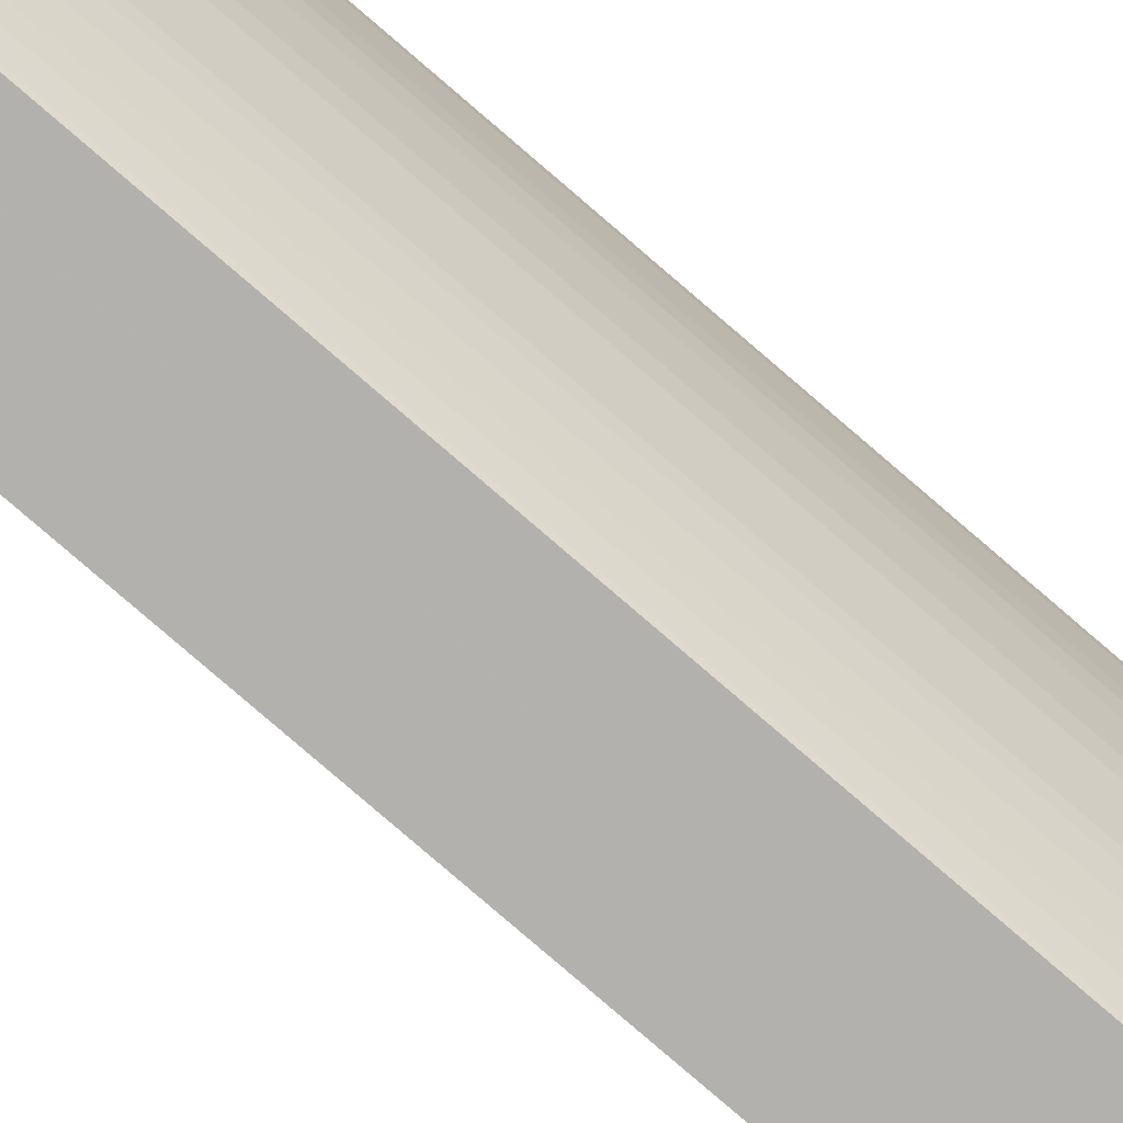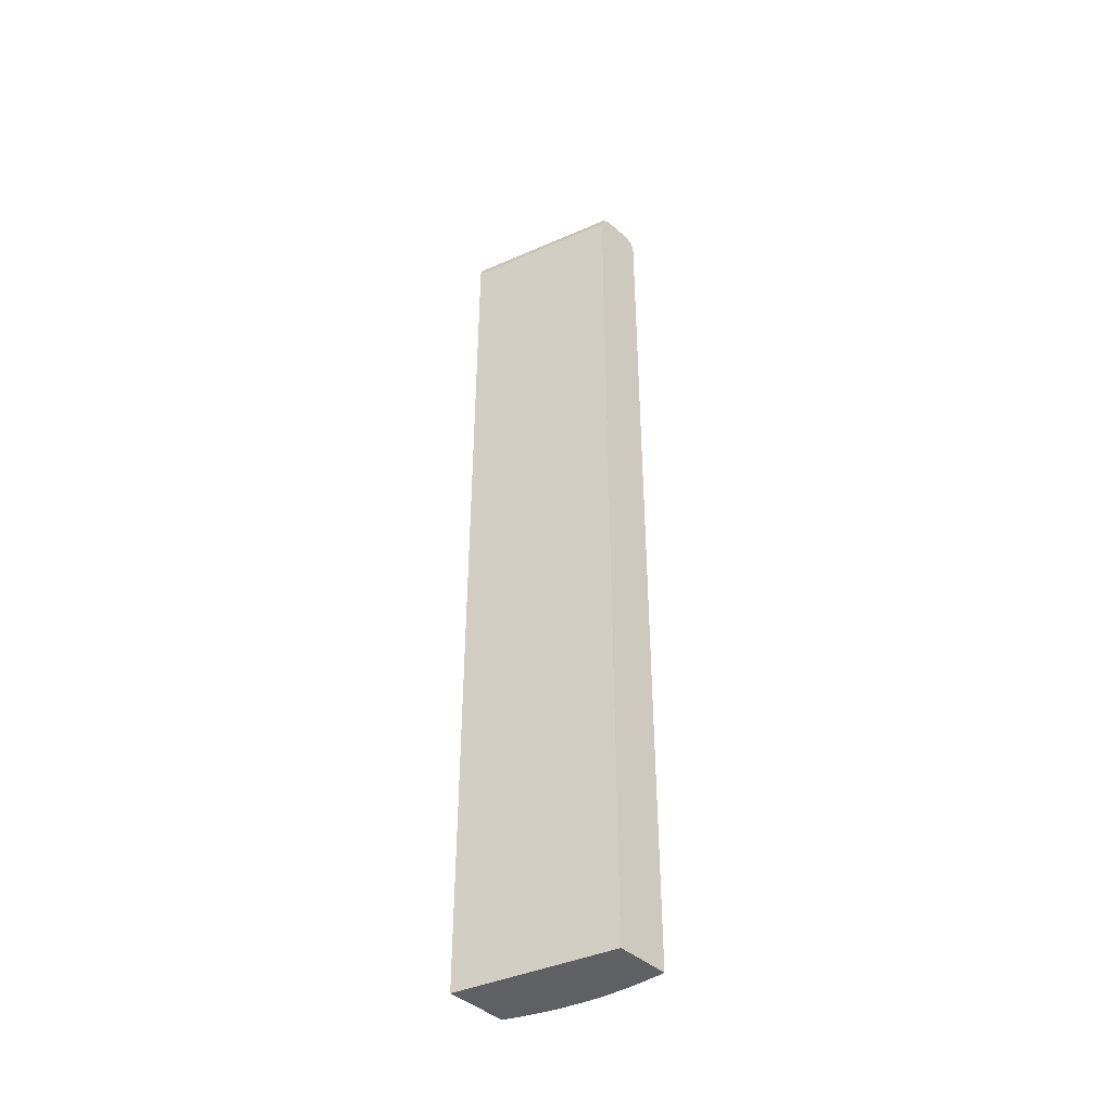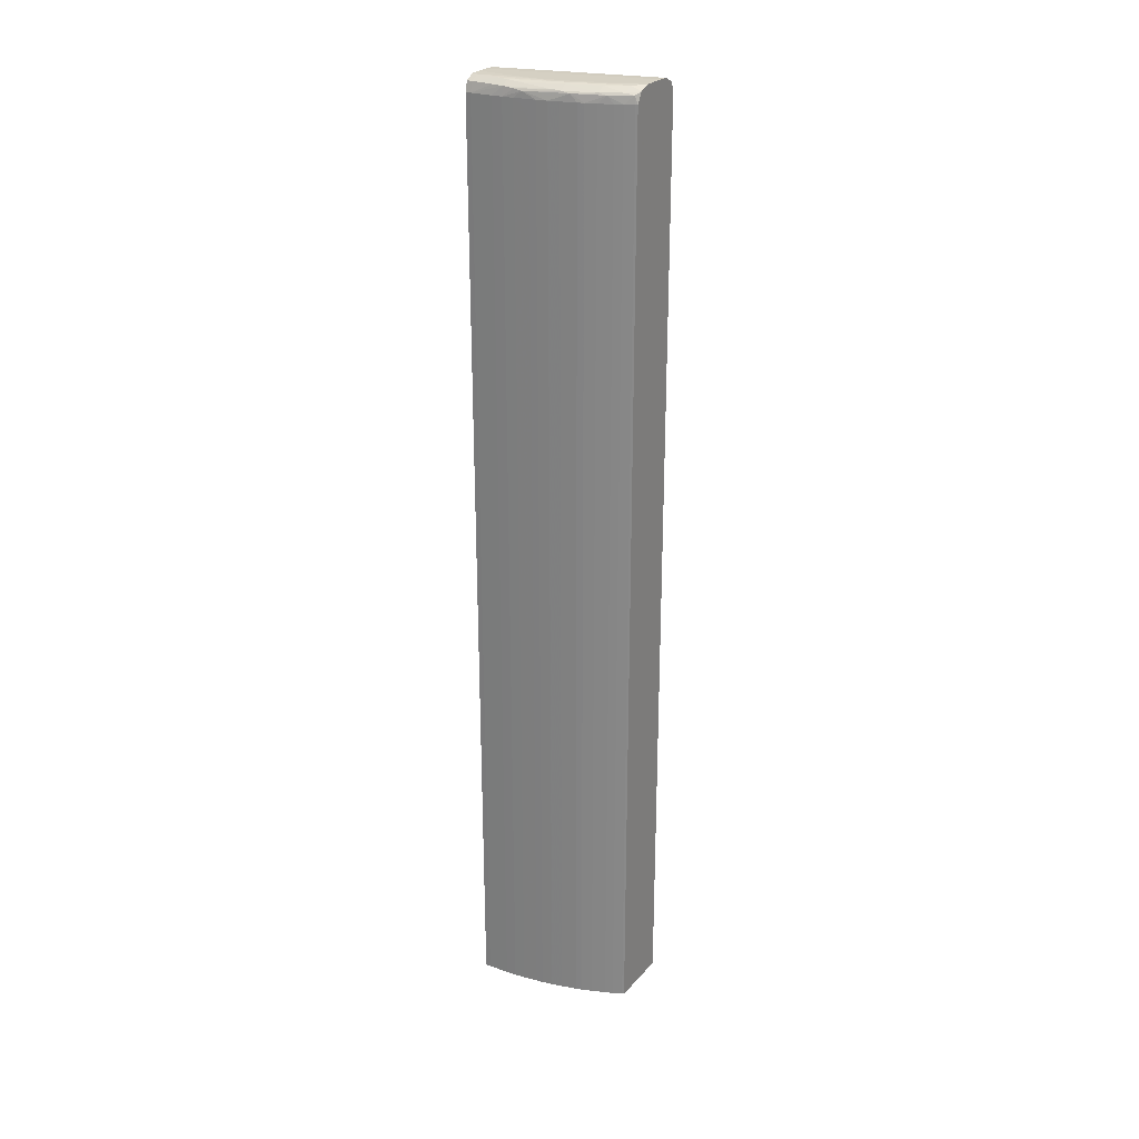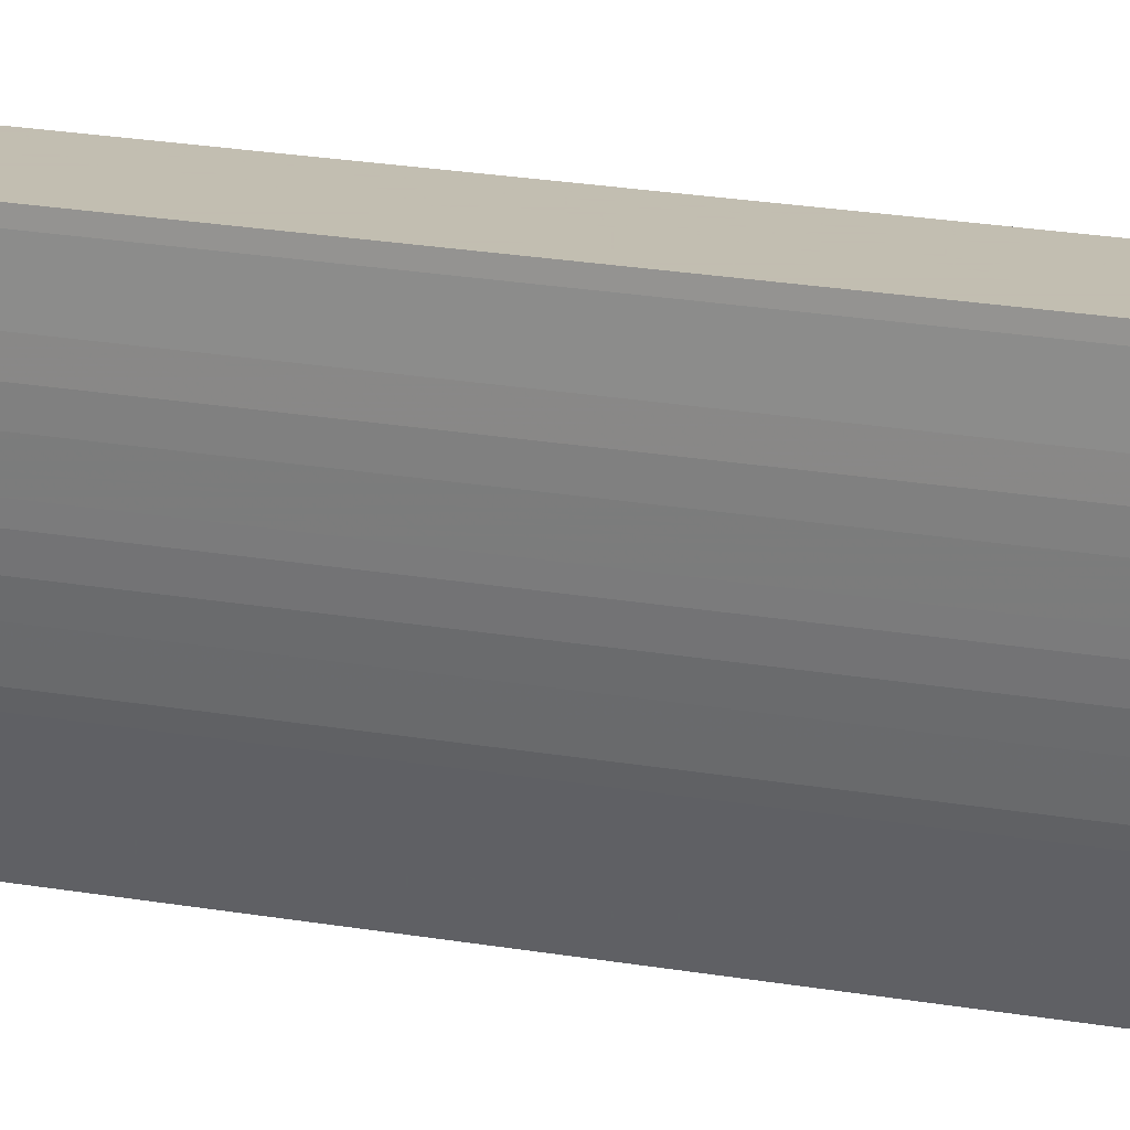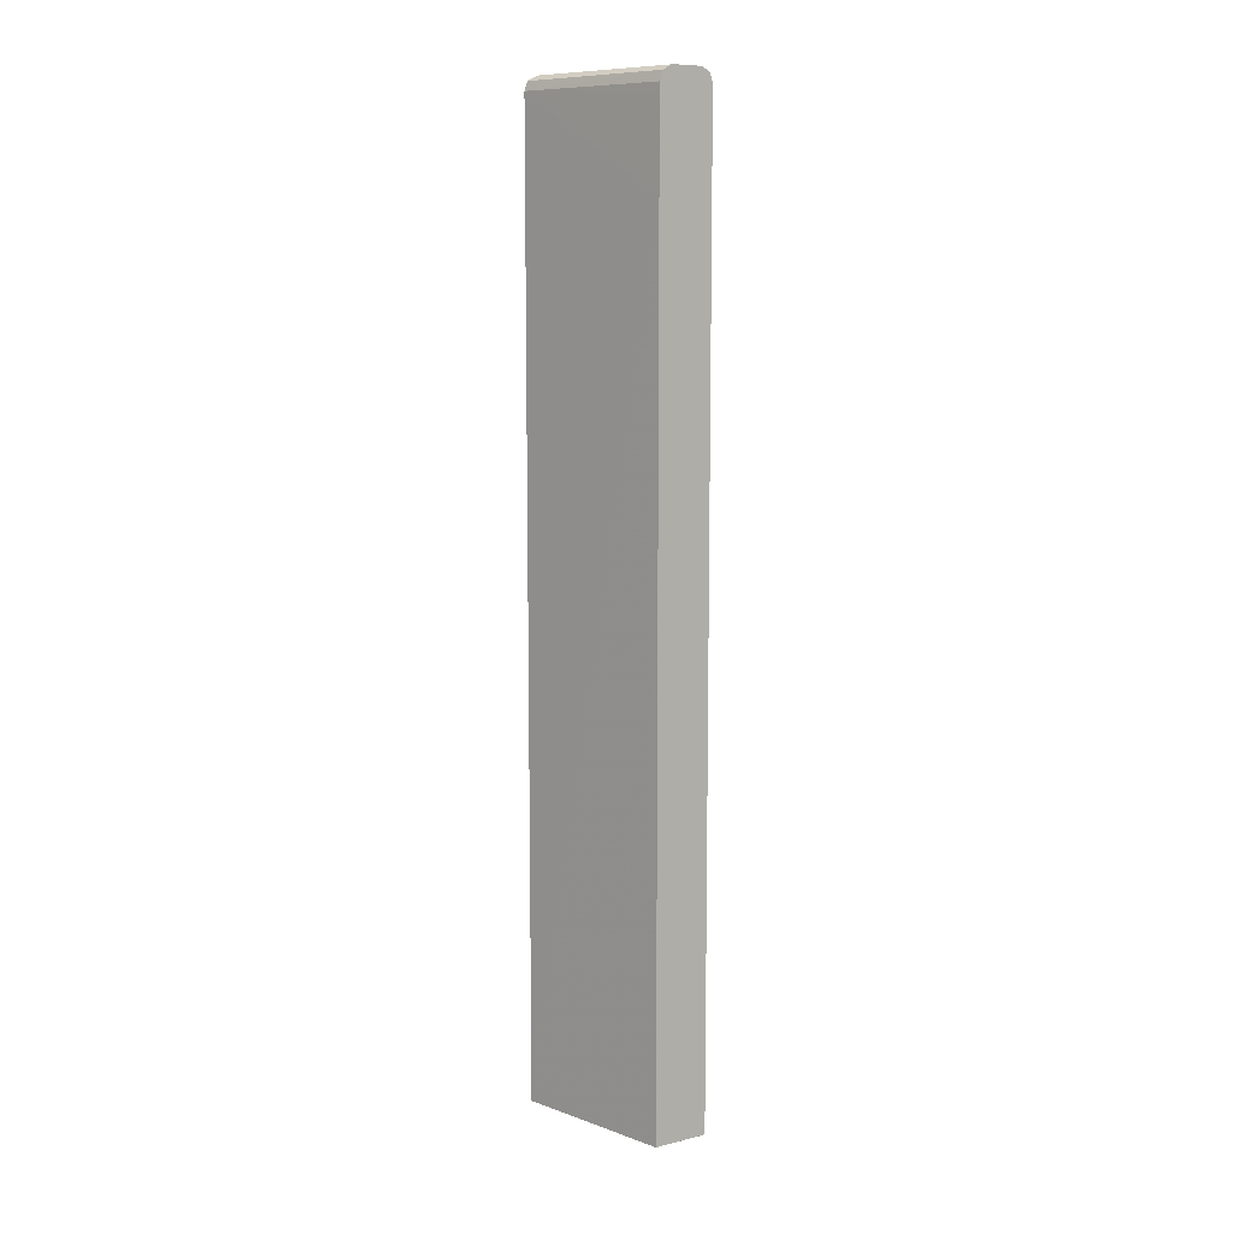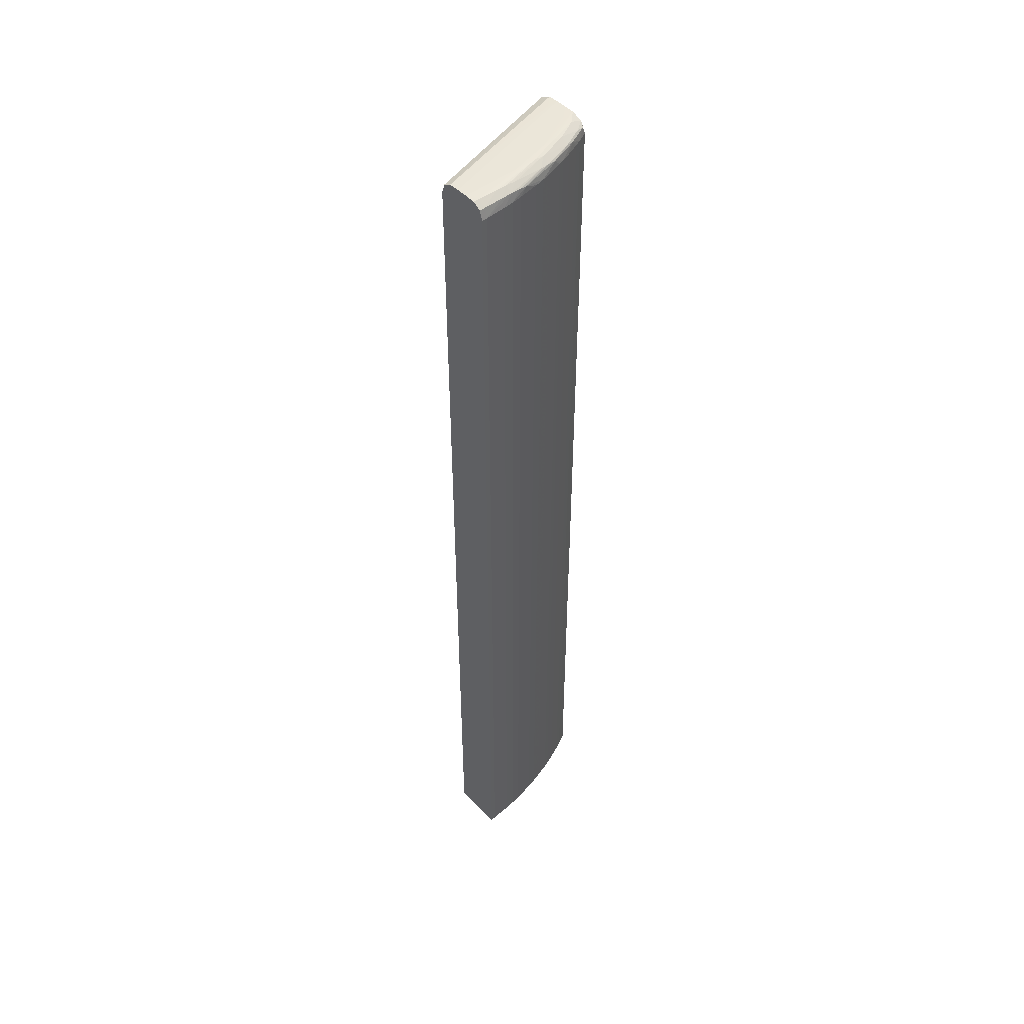
<metadata>
{"format":"obj","ext":"obj","renderer":"f3d","projection":"perspective","resolution":1024,"background":"white","views":[{"elev":-79.3,"azim":-130.8,"up":"+Y"},{"elev":-42.4,"azim":133.4,"up":"+Z"},{"elev":26.4,"azim":-58.2,"up":"+Z"},{"elev":17.1,"azim":-68.6,"up":"+Y"},{"elev":9.8,"azim":148.2,"up":"+Z"},{"elev":47.6,"azim":-131.0,"up":"+Z"}]}
</metadata>
<code>
v -0.0364 -0.01806 -0.05277
v -0.03652 -0.01784 -0.05277
v -0.02911 -0.01806 -0.05277
v -0.0364 -0.01806 0.05896
v -0.03703 -0.01676 -0.05277
v -0.03652 -0.01784 0.05896
v -0.03429 6.52e-06 -0.05277
v -0.03429 6.52e-06 0.04779
v -0.02913 -0.01806 0.05896
v -0.03574 -0.01806 0.06019
v -0.03644 -0.01769 0.05987
v -0.03703 -0.01676 -0.05276
v -0.03741 -0.01587 -0.05277
v -0.03703 -0.01676 0.05896
v -0.03436 6.52e-06 -0.05277
v -0.0343 6.52e-06 0.05773
v -0.0343 6.52e-06 0.05834
v -0.03431 6.52e-06 0.05896
v -0.03449 6.52e-06 0.05953
v -0.03468 6.52e-06 0.06009
v -0.02949 -0.01806 0.06001
v -0.03441 -0.01806 0.06067
v -0.03565 -0.01676 0.06062
v -0.03665 -0.01676 0.06007
v -0.03761 -0.01513 0.05979
v -0.03804 -0.01428 -0.05276
v -0.03804 -0.01428 -0.05277
v -0.03741 -0.01587 0.05896
v -0.03804 -0.01428 0.05896
v -0.04065 2.98e-06 -0.05277
v -0.04065 6.52e-06 -0.05276
v -0.03565 6.52e-06 0.06064
v -0.03069 -0.018 0.06063
v -0.03 -0.01806 0.06027
v -0.03317 -0.01806 0.06068
v -0.03441 -0.01676 0.06068
v -0.0369 -0.01179 0.06068
v -0.03565 -0.01552 0.06067
v -0.0369 -0.01303 0.06066
v -0.0369 -0.01428 0.06055
v -0.03778 -0.01428 0.06001
v -0.03886 -0.01153 0.05982
v -0.0385 -0.01303 0.05896
v -0.0385 -0.01304 -0.05277
v -0.04065 -0.0006214 -0.05277
v -0.04065 6.52e-06 0.05896
v -0.03627 6.52e-06 0.06066
v -0.03193 -0.01676 0.06067
v -0.03193 -0.018 0.06068
v -0.03069 -0.01806 0.06063
v -0.03193 -0.01806 0.06068
v -0.03814 -0.00683 0.06068
v -0.03814 -0.008071 0.06067
v -0.03814 -0.009311 0.06065
v -0.03814 -0.01055 0.06055
v -0.03899 -0.01055 0.06001
v -0.04005 -0.006511 0.05972
v -0.03957 -0.009311 0.05896
v -0.03923 -0.01055 0.05896
v -0.03891 -0.01171 0.05896
v -0.03874 -0.01233 0.05896
v -0.03873 -0.01234 -0.05277
v -0.04052 -0.003105 -0.05277
v -0.04065 -0.0006214 0.05896
v -0.04048 6.52e-06 0.05954
v -0.0369 6.52e-06 0.06068
v -0.03814 6.52e-06 0.06068
v -0.03938 -0.0006214 0.06064
v -0.03938 -0.003105 0.06059
v -0.03938 -0.004346 0.06055
v -0.03938 -0.005588 0.06043
v -0.03916 -0.009311 0.06011
v -0.04012 -0.005588 0.05988
v -0.04042 -0.004346 0.05896
v -0.04025 -0.005588 0.05896
v -0.04007 -0.006662 0.05896
v -0.03997 -0.007282 0.05896
v -0.03984 -0.008071 0.05896
v -0.03984 -0.008071 0.05773
v -0.03984 -0.008077 -0.05277
v -0.03957 -0.009316 -0.05277
v -0.03923 -0.01056 -0.05277
v -0.03891 -0.01171 -0.05277
v -0.03874 -0.01233 -0.05277
v -0.04042 -0.004346 -0.05277
v -0.04052 -0.003105 0.05896
v -0.04021 -0.004346 0.06001
v -0.04026 -0.003105 0.06005
v -0.04032 -0.0006214 0.06009
v -0.04032 6.52e-06 0.06009
v -0.03938 6.52e-06 0.06064
v -0.03997 -0.007282 0.05773
v -0.04025 -0.005588 -0.05276
v -0.03984 -0.008071 -0.05277
v -0.04025 -0.005593 -0.05277
v -0.03997 -0.007282 -0.05276
v -0.04007 -0.006662 -0.05277
v -0.03997 -0.007288 -0.05277
f 1 2 5
f 1 5 13
f 1 13 27
f 1 27 44
f 1 44 62
f 1 62 84
f 1 84 83
f 1 83 82
f 1 82 81
f 1 81 80
f 1 80 94
f 1 94 98
f 1 98 97
f 1 97 95
f 1 95 85
f 1 85 63
f 1 63 45
f 1 45 30
f 1 30 15
f 1 15 7
f 1 7 3
f 1 3 9
f 1 9 21
f 1 21 34
f 1 34 50
f 1 50 51
f 1 51 35
f 1 35 22
f 1 22 10
f 1 10 4
f 1 4 6
f 1 6 2
f 2 6 5
f 3 7 8
f 3 8 9
f 4 10 11
f 4 11 6
f 5 12 13
f 5 6 14
f 5 14 12
f 6 11 14
f 7 15 31
f 7 31 46
f 7 46 65
f 7 65 90
f 7 90 91
f 7 91 67
f 7 67 66
f 7 66 47
f 7 47 32
f 7 32 20
f 7 20 19
f 7 19 18
f 7 18 17
f 7 17 16
f 7 16 8
f 8 16 9
f 9 16 17
f 9 17 18
f 9 18 19
f 9 19 20
f 9 20 21
f 10 22 23
f 10 23 24
f 10 24 11
f 11 24 25
f 11 25 14
f 12 14 13
f 13 26 27
f 13 14 28
f 13 28 29
f 13 29 26
f 14 25 28
f 15 30 31
f 20 32 21
f 21 32 33
f 21 33 34
f 22 35 36
f 22 36 37
f 22 37 38
f 22 38 23
f 23 38 39
f 23 39 40
f 23 40 24
f 24 40 41
f 24 41 25
f 25 41 42
f 25 42 43
f 25 43 29
f 25 29 28
f 26 44 27
f 26 29 44
f 29 43 44
f 30 45 64
f 30 64 46
f 30 46 31
f 32 47 48
f 32 48 33
f 33 48 49
f 33 49 51
f 33 51 50
f 33 50 34
f 35 51 49
f 35 49 66
f 35 66 67
f 35 67 52
f 35 52 37
f 35 37 36
f 37 52 53
f 37 53 54
f 37 54 39
f 37 39 38
f 39 54 55
f 39 55 40
f 40 55 41
f 41 56 42
f 41 55 56
f 42 56 57
f 42 57 58
f 42 58 59
f 42 59 60
f 42 60 61
f 42 61 43
f 43 61 44
f 44 61 62
f 45 63 86
f 45 86 64
f 46 64 65
f 47 66 48
f 48 66 49
f 52 67 91
f 52 91 68
f 52 68 53
f 53 68 69
f 53 69 54
f 54 69 70
f 54 70 55
f 55 70 71
f 55 71 72
f 55 72 56
f 56 73 57
f 56 72 73
f 57 73 74
f 57 74 75
f 57 75 76
f 57 76 77
f 57 77 78
f 57 78 58
f 58 78 79
f 58 79 80
f 58 80 81
f 58 81 82
f 58 82 59
f 59 82 60
f 60 82 83
f 60 83 84
f 60 84 61
f 61 84 62
f 63 85 74
f 63 74 86
f 64 86 87
f 64 87 88
f 64 88 89
f 64 89 65
f 65 89 90
f 68 91 90
f 68 90 89
f 68 89 69
f 69 89 88
f 69 88 70
f 70 88 87
f 70 87 71
f 71 87 72
f 72 87 73
f 73 87 74
f 74 87 86
f 74 85 93
f 74 93 75
f 75 92 76
f 75 93 96
f 75 96 92
f 76 92 77
f 77 92 79
f 77 79 78
f 79 92 96
f 79 96 94
f 79 94 80
f 85 95 93
f 93 95 97
f 93 97 96
f 94 96 98
f 96 97 98

</code>
